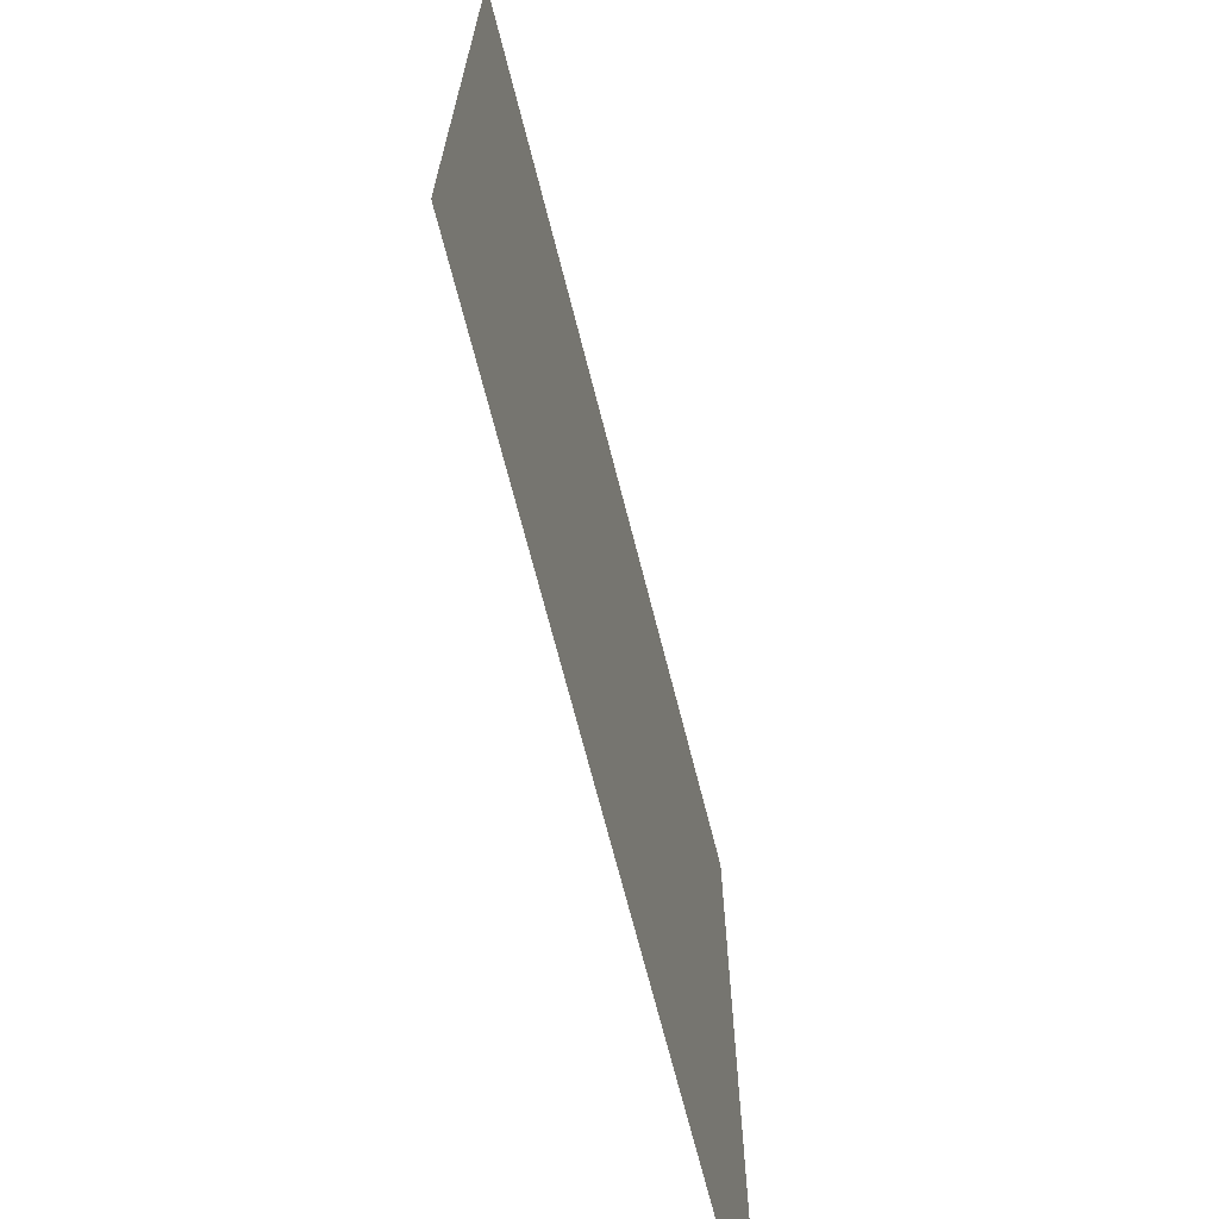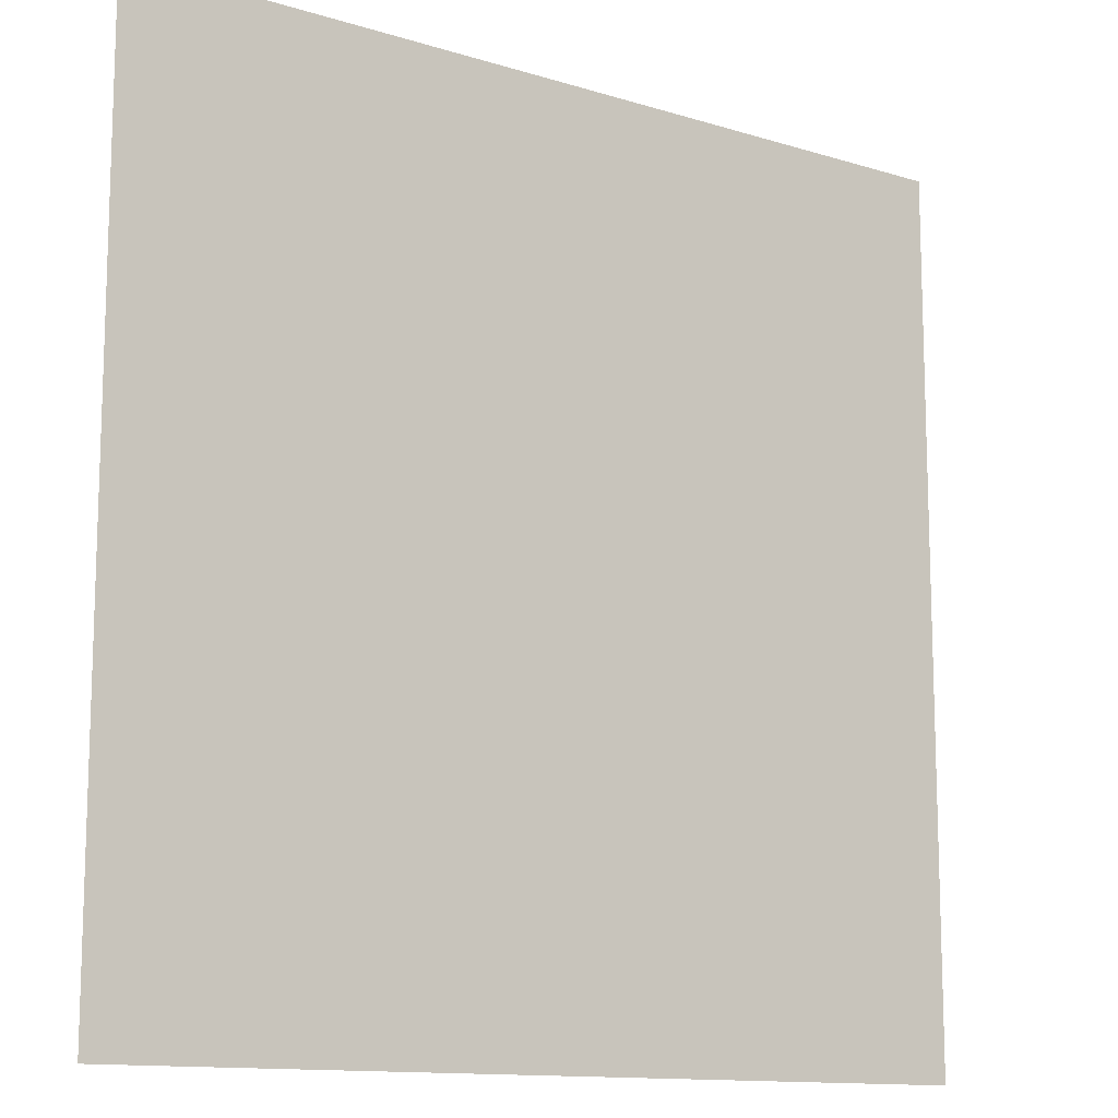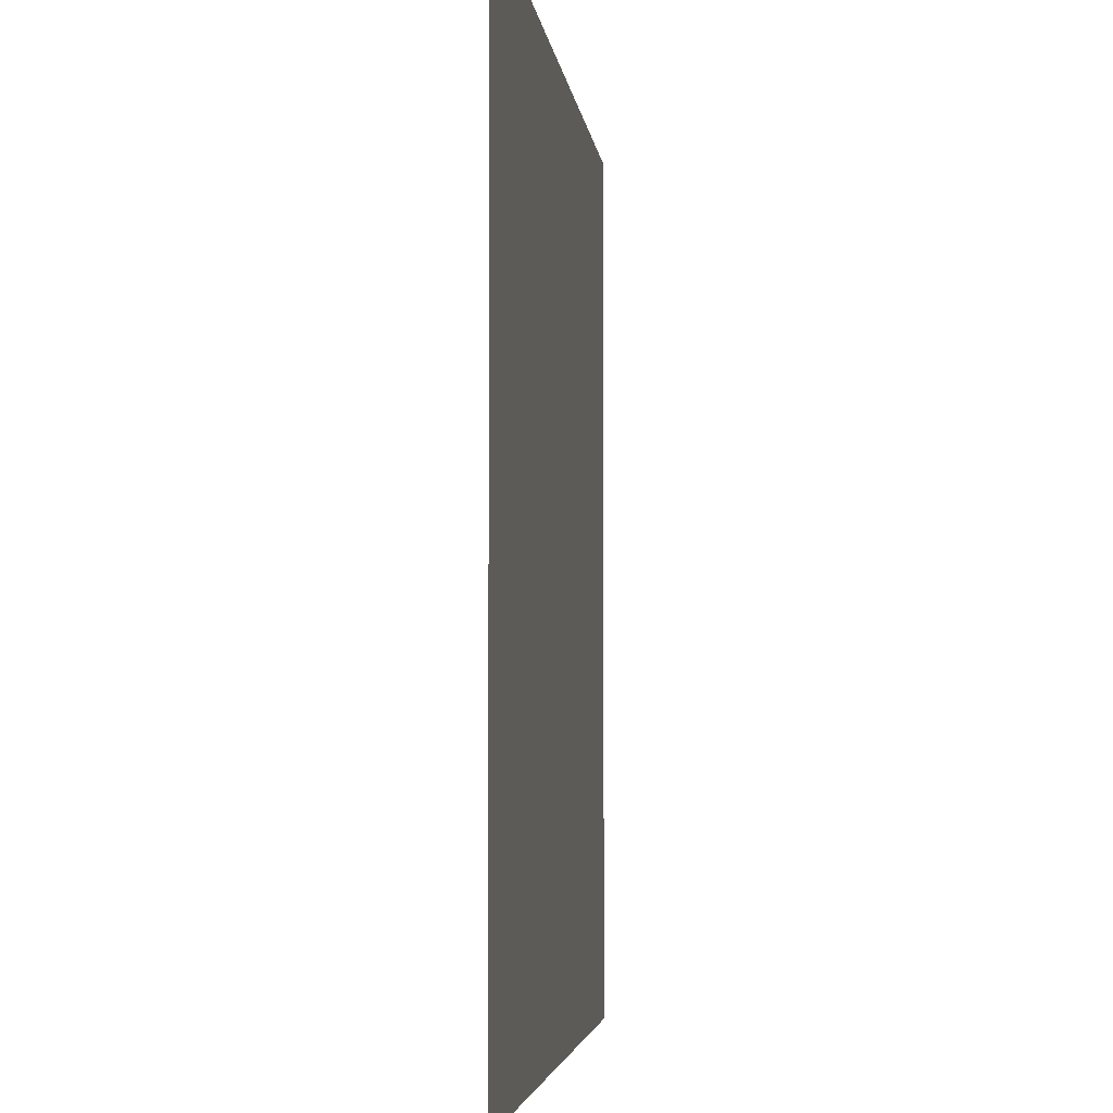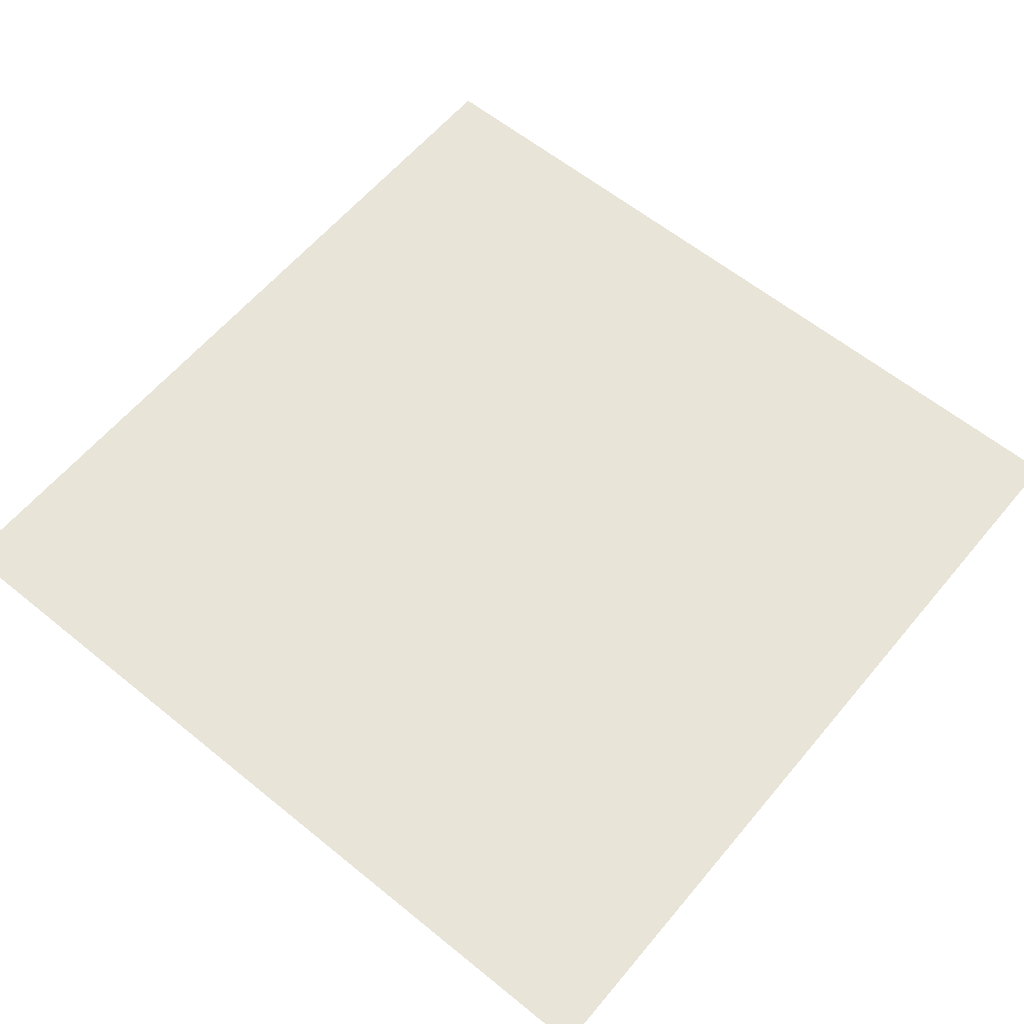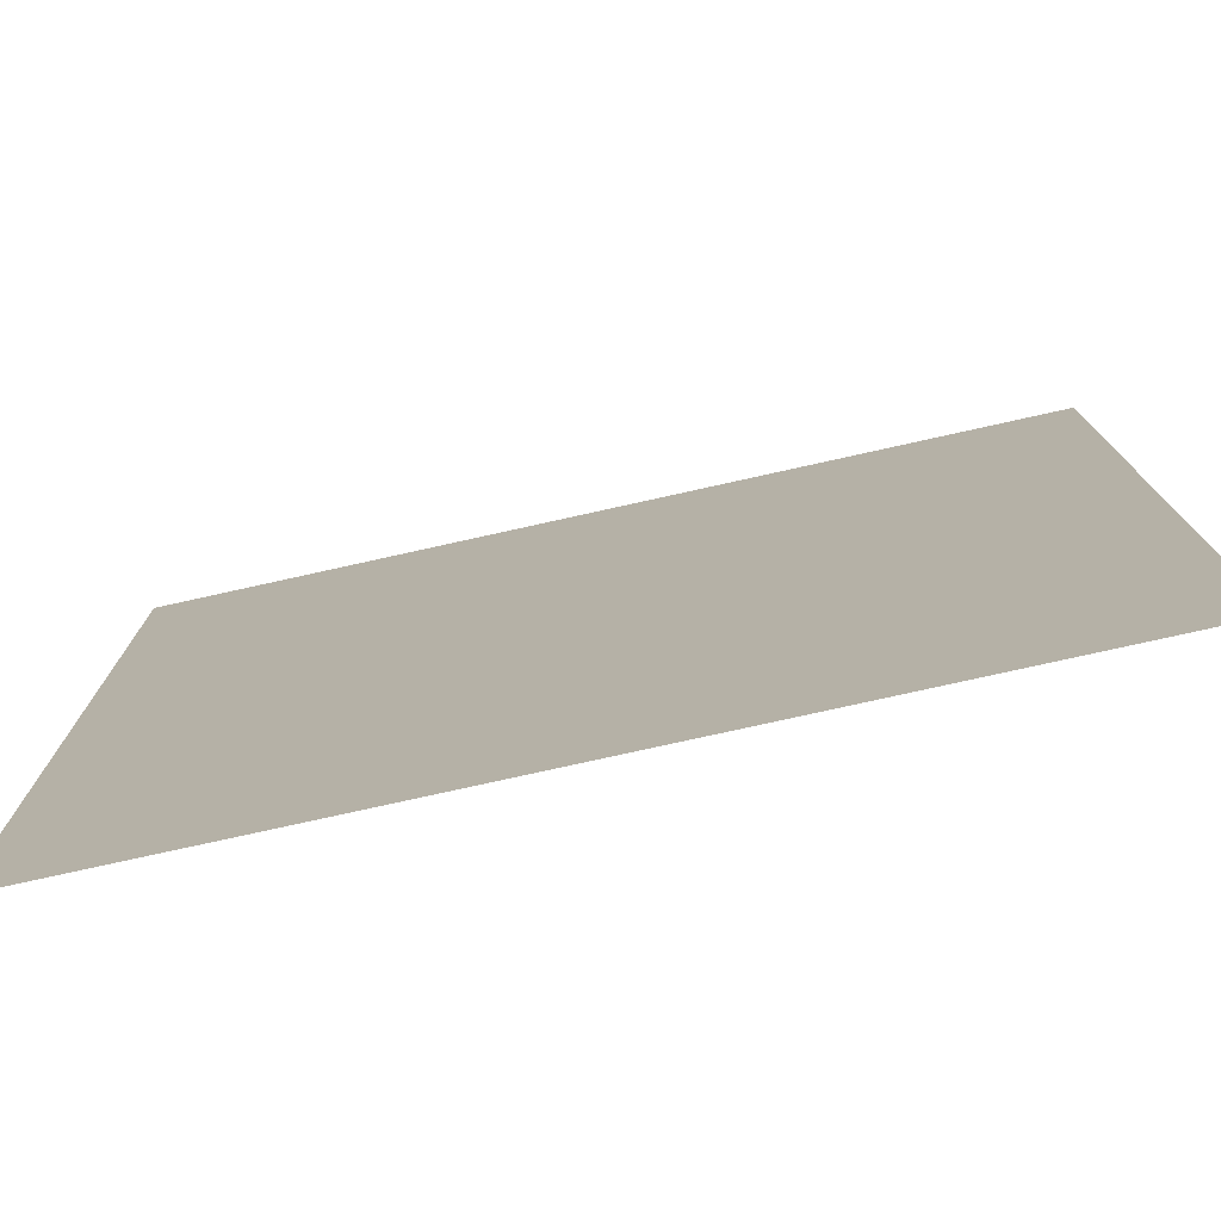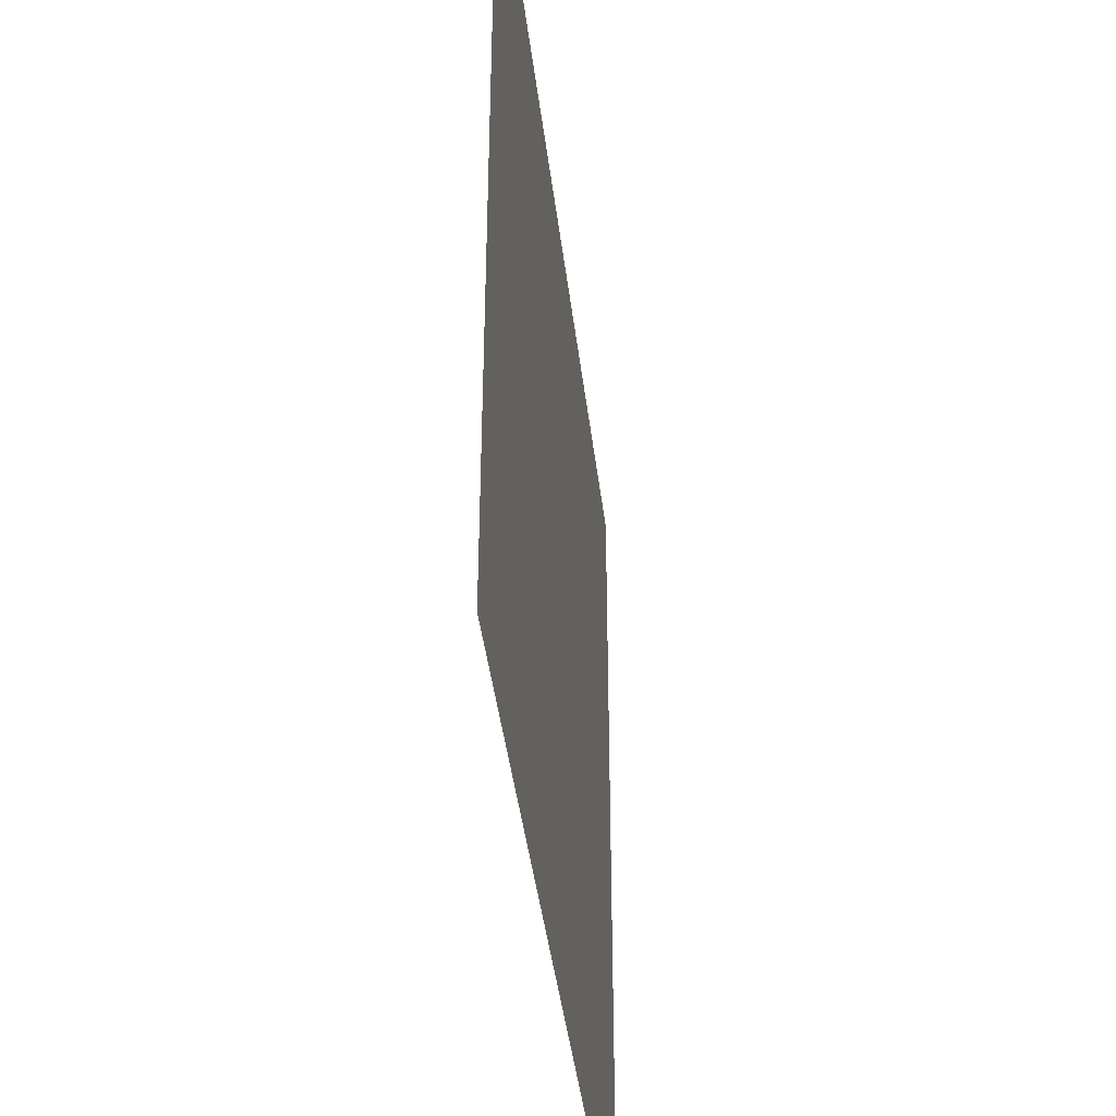
<metadata>
{"format":"obj","ext":"obj","renderer":"f3d","projection":"perspective","resolution":1024,"background":"white","views":[{"elev":-70.0,"azim":104.3,"up":"+Y"},{"elev":-12.5,"azim":-35.9,"up":"+Y"},{"elev":-4.0,"azim":96.3,"up":"+Y"},{"elev":60.5,"azim":-140.3,"up":"+Z"},{"elev":-77.5,"azim":12.5,"up":"+Y"},{"elev":-42.0,"azim":-83.2,"up":"+Y"}]}
</metadata>
<code>
o ToasterLever_2_ToasterLever_2_1_GeomSubset_2
v -0.002318 -0.1632 0.06476
v -0.002318 -0.1592 0.06476
v 0.001753 -0.1632 0.06476
v 0.001753 -0.1592 0.06476
v -0.002318 -0.1632 0.06476
v -0.002318 -0.1592 0.06476
v 0.001753 -0.1632 0.06476
v 0.001753 -0.1592 0.06476
v -0.002318 -0.1632 0.06476
v -0.002318 -0.1592 0.06476
v 0.001753 -0.1632 0.06476
v 0.001753 -0.1592 0.06476
v -0.002318 -0.1632 0.06476
v -0.002318 -0.1592 0.06476
v 0.001753 -0.1632 0.06476
v 0.001753 -0.1592 0.06476
v -0.002318 -0.1632 0.06476
v -0.002318 -0.1592 0.06476
v 0.001753 -0.1632 0.06476
v 0.001753 -0.1592 0.06476
v -0.002318 -0.1632 0.06476
v -0.002318 -0.1592 0.06476
v 0.001753 -0.1632 0.06476
v 0.001753 -0.1592 0.06476
v -0.01032 -0.1732 0.06139
v -0.01032 -0.171 0.06044
v -0.01247 -0.171 0.06139
v -0.01336 -0.171 0.06325
v -0.01247 -0.1732 0.06325
v -0.01032 -0.1741 0.06325
v -0.01032 -0.1482 0.06139
v -0.01032 -0.1474 0.06325
v -0.01247 -0.1482 0.06325
v -0.01336 -0.1504 0.06325
v -0.01247 -0.1504 0.06139
v -0.01032 -0.1504 0.06044
v 0.01247 -0.1732 0.06325
v 0.01032 -0.1741 0.06325
v 0.01336 -0.171 0.06325
v 0.01247 -0.1482 0.06325
v 0.01336 -0.1504 0.06325
v 0.01032 -0.1474 0.06325
v 0.01032 -0.1732 0.06139
v 0.01247 -0.171 0.06139
v 0.01032 -0.171 0.06044
v 0.01032 -0.1482 0.06139
v 0.01032 -0.1504 0.06044
v 0.01247 -0.1504 0.06139
v -0.01207 -0.1728 0.06181
v -0.01207 -0.1486 0.06181
v 0.01207 -0.1728 0.06181
v 0.01207 -0.1486 0.06181
v -0.003163 -0.1486 0.06292
v -0.003163 -0.1329 0.06292
v -0.003163 -0.1486 0.06684
v -0.003163 -0.1329 0.06684
v 0.003163 -0.1486 0.06684
v 0.003163 -0.1329 0.06684
v 0.003163 -0.1486 0.06292
v 0.003163 -0.1329 0.06292
v -0.01032 -0.1741 0.06688
v -0.01032 -0.1732 0.06875
v 0.01032 -0.1732 0.06875
v 0.01032 -0.1741 0.06688
v -0.01032 -0.171 0.06969
v 0.01032 -0.171 0.06969
v -0.01247 -0.171 0.06875
v -0.01247 -0.1504 0.06875
v -0.01032 -0.1504 0.06969
v -0.01336 -0.171 0.06688
v -0.01336 -0.1504 0.06688
v -0.01032 -0.1482 0.06875
v 0.01032 -0.1482 0.06875
v 0.01032 -0.1504 0.06969
v -0.01032 -0.1474 0.06688
v 0.01032 -0.1474 0.06688
v 0.01336 -0.171 0.06688
v 0.01247 -0.171 0.06875
v 0.01247 -0.1504 0.06875
v 0.01336 -0.1504 0.06688
v -0.01207 -0.1728 0.06832
v -0.01247 -0.1732 0.06688
v -0.01247 -0.1482 0.06688
v -0.01207 -0.1486 0.06832
v 0.01247 -0.1732 0.06688
v 0.01207 -0.1728 0.06832
v 0.01247 -0.1482 0.06688
v 0.01207 -0.1486 0.06832
v 0 -0.1741 0.06688
v 0 -0.1732 0.06875
v 0 -0.171 0.06969
v 0 -0.1504 0.06969
v 0 -0.1482 0.06875
v 0 -0.1474 0.06688
v 0 -0.1474 0.06325
v 0 -0.1482 0.06139
v 0 -0.1504 0.06044
v 0 -0.171 0.06044
v 0 -0.1732 0.06139
v 0 -0.1741 0.06325
f 9 10 12 11

</code>
